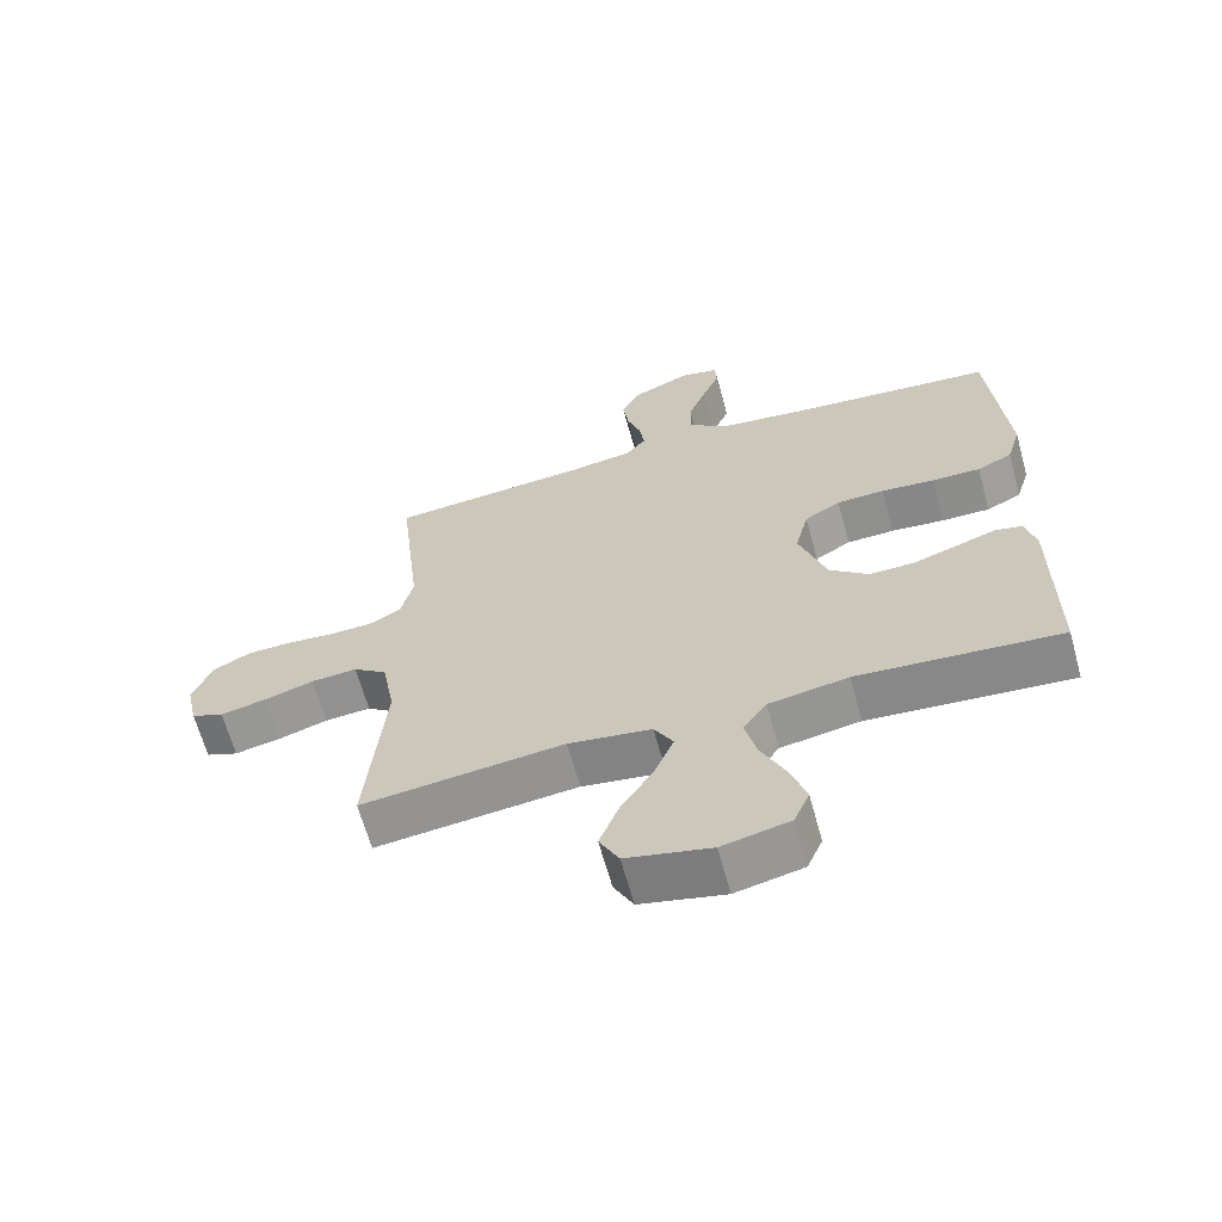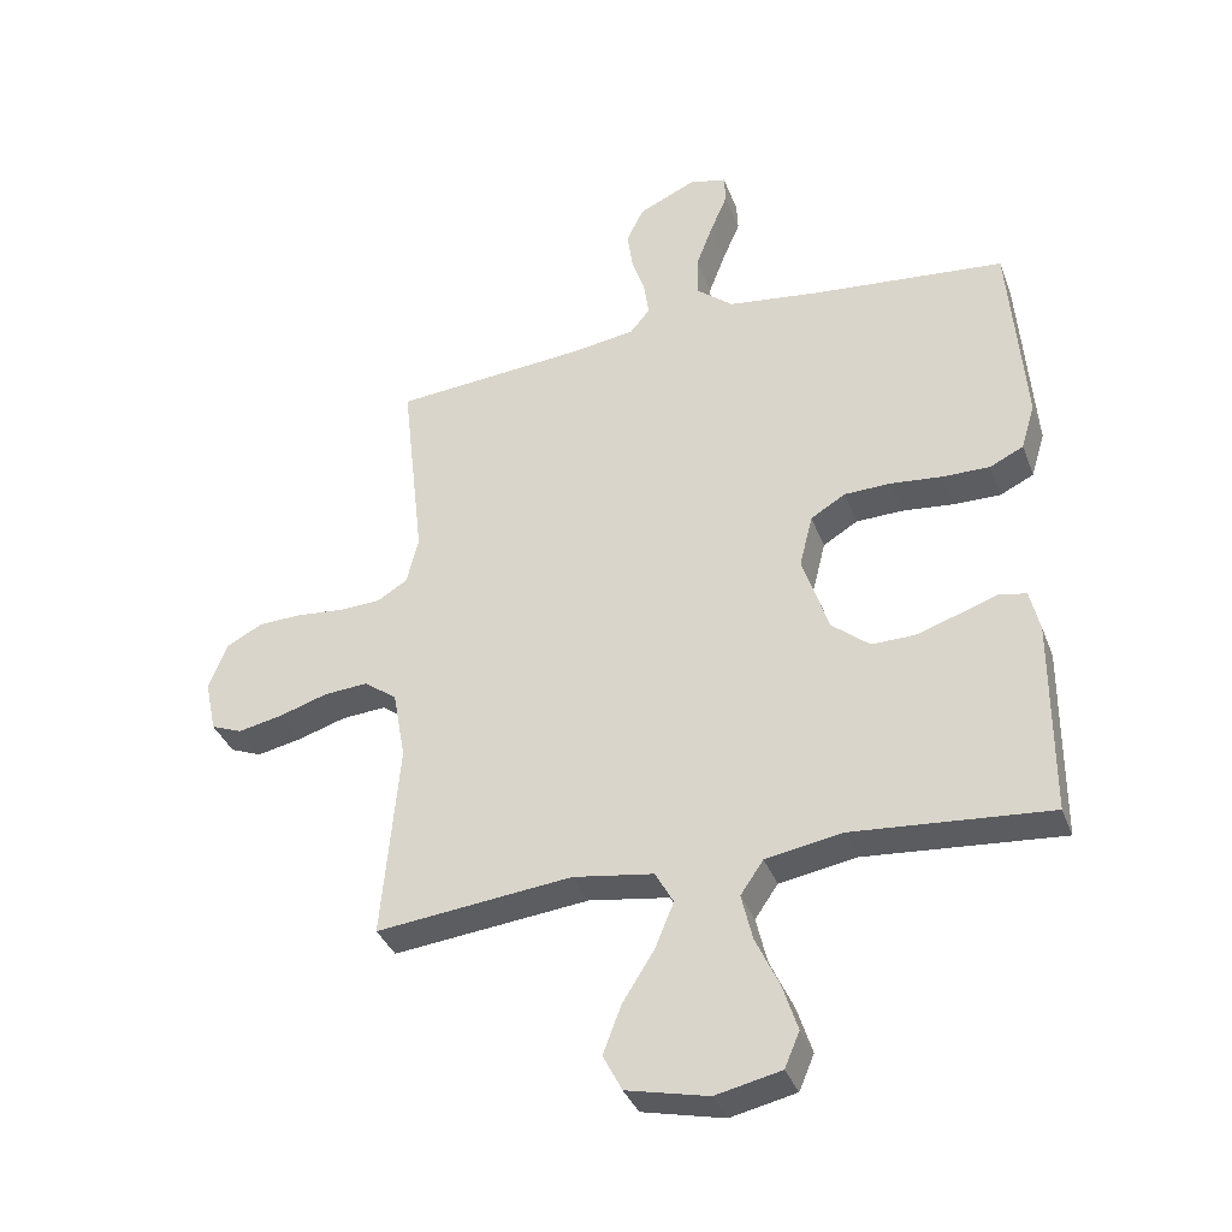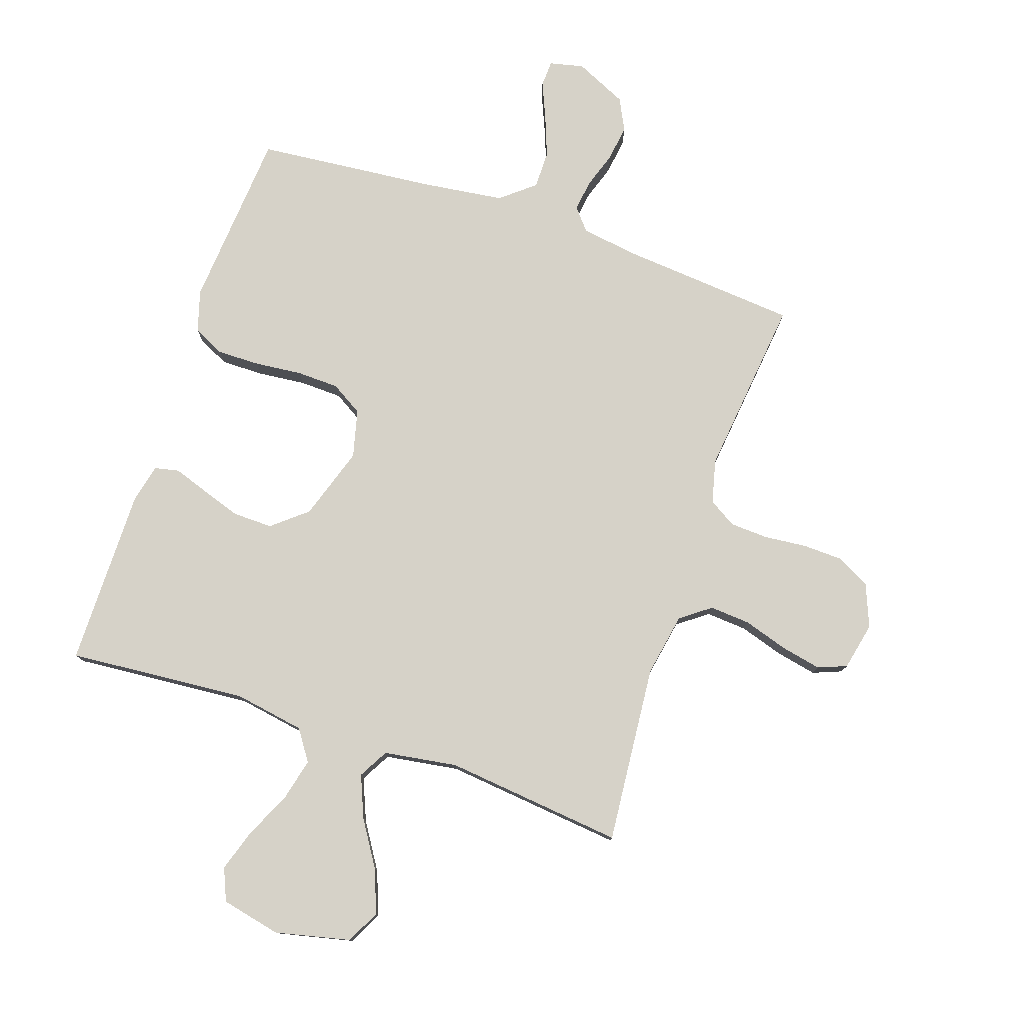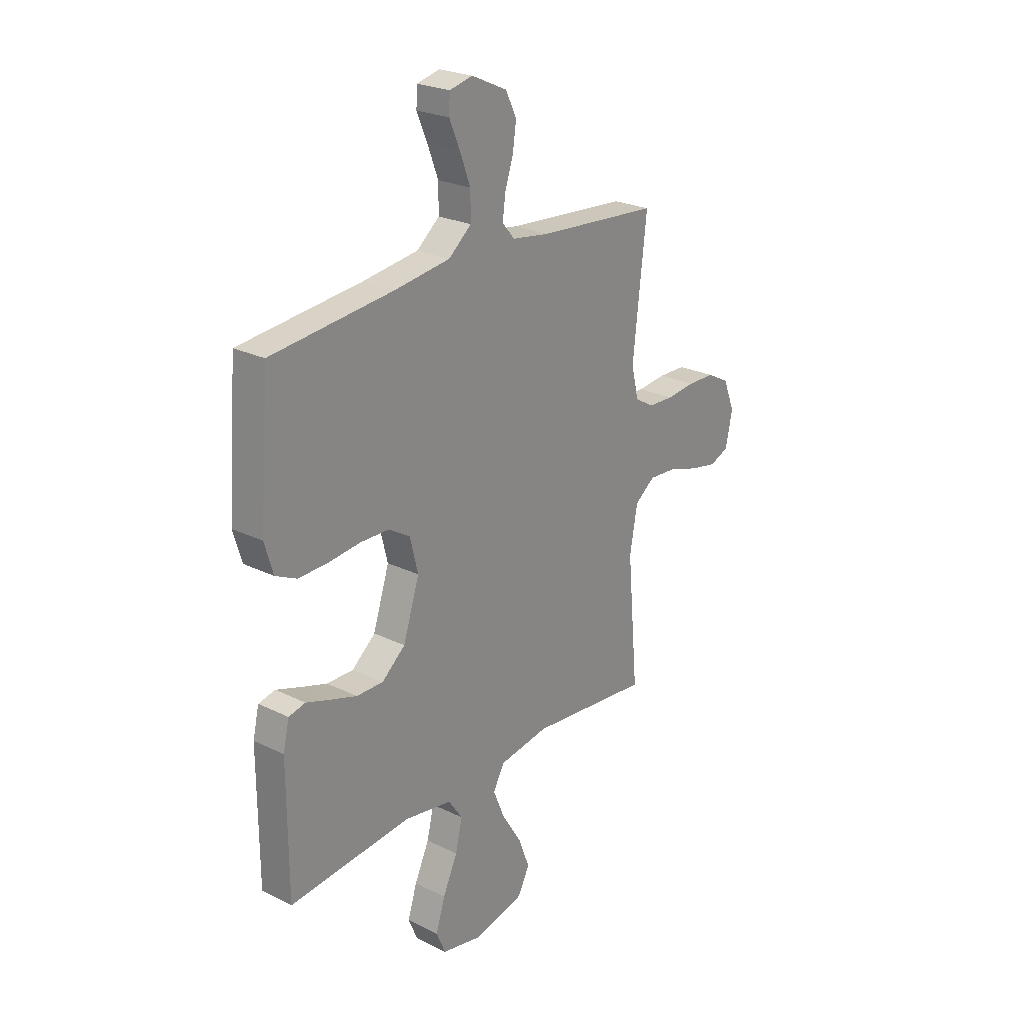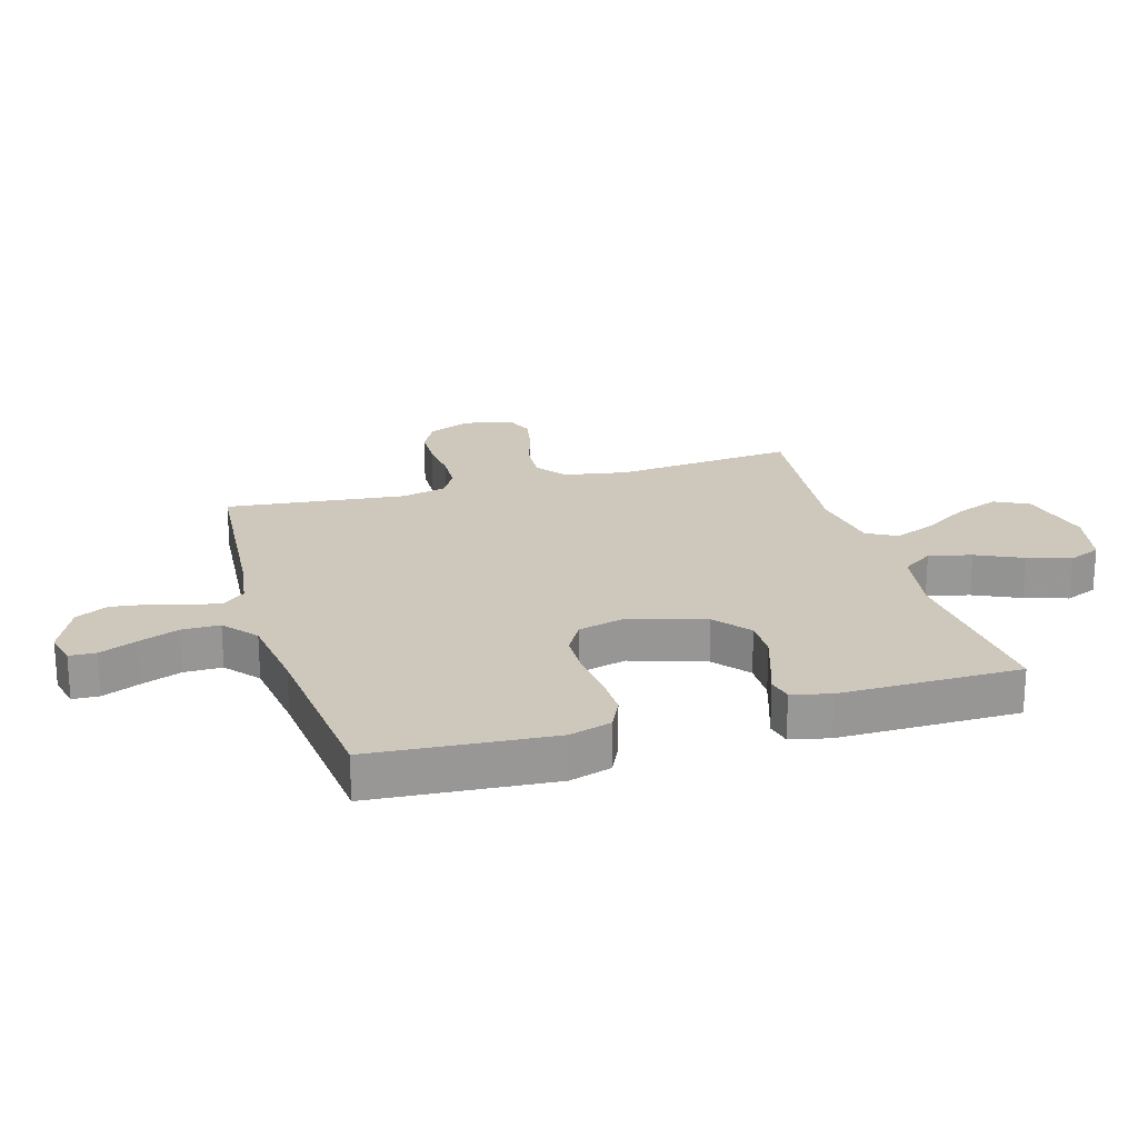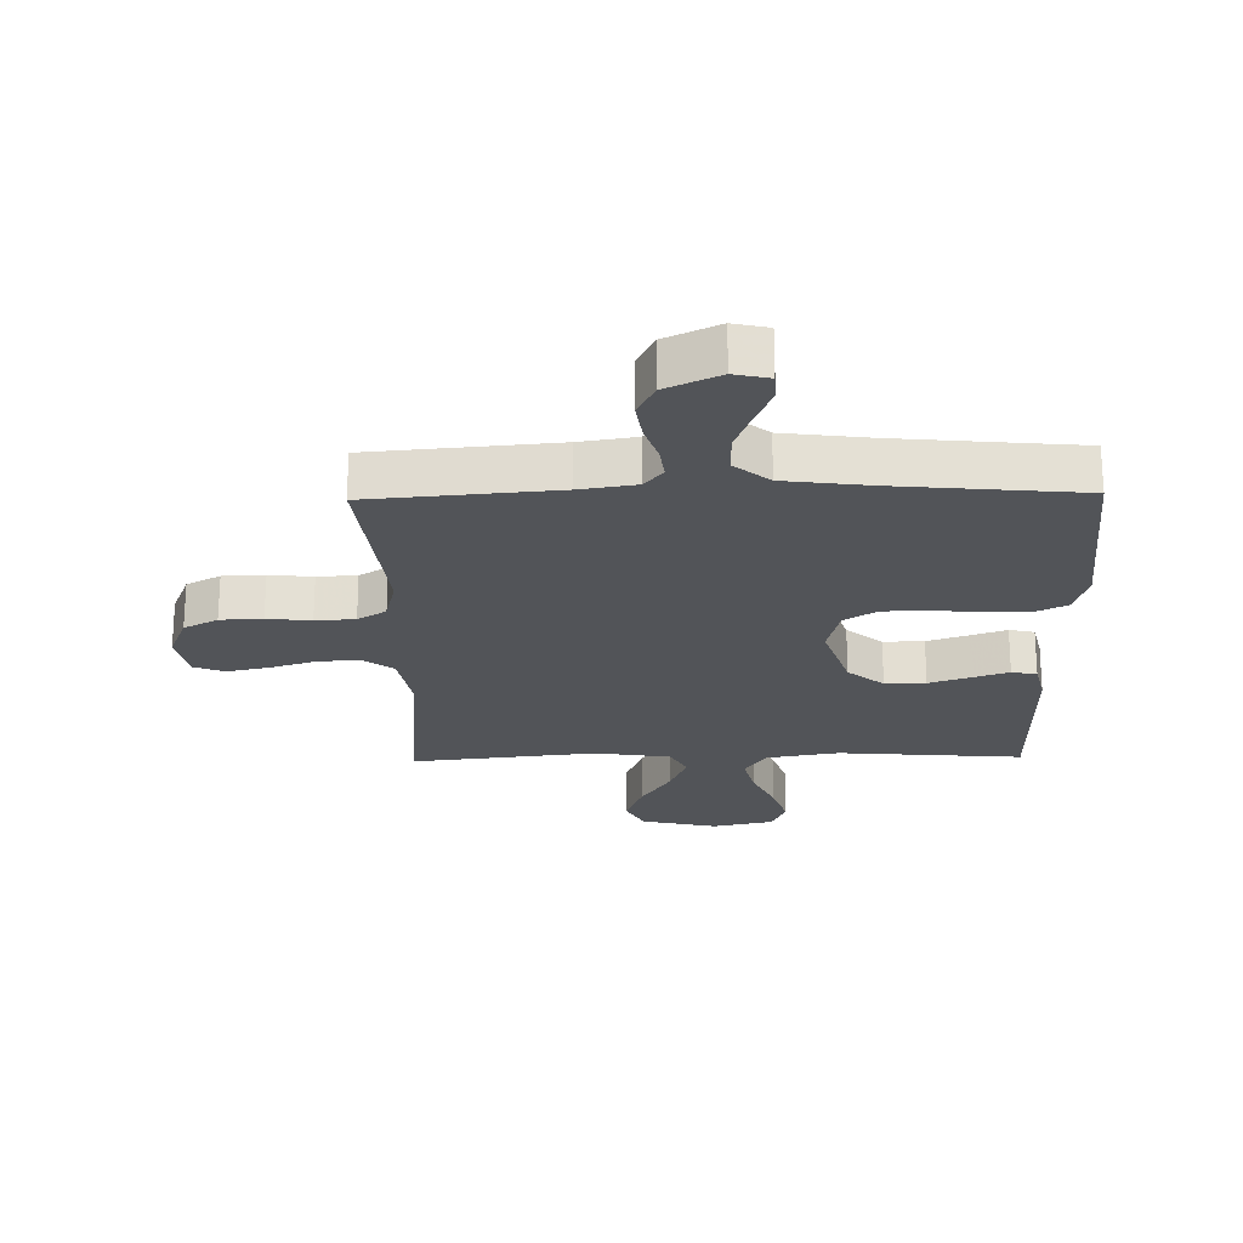
<metadata>
{"format":"obj","ext":"obj","renderer":"f3d","projection":"perspective","resolution":1024,"background":"white","views":[{"elev":-64.7,"azim":15.4,"up":"+Z"},{"elev":-36.0,"azim":19.3,"up":"+Z"},{"elev":78.3,"azim":-161.3,"up":"+Y"},{"elev":24.6,"azim":128.8,"up":"+Z"},{"elev":21.8,"azim":73.5,"up":"+Y"},{"elev":-23.1,"azim":1.2,"up":"+Y"}]}
</metadata>
<code>
v -0.5 0.07 0.5
v -0.2 0.07 0.525
v -0.108 0.07 0.539
v -0.078 0.07 0.575
v -0.085 0.07 0.627
v -0.105 0.07 0.687
v -0.114 0.07 0.748
v -0.087 0.07 0.802
v 0 0.07 0.842
v 0.057 0.07 0.829
v 0.059 0.07 0.785
v 0.033 0.07 0.724
v 0.007 0.07 0.656
v 0.007 0.07 0.593
v 0.063 0.07 0.547
v 0.2 0.07 0.529
v 0.5 0.07 0.5
v 0.524 0.07 0.2
v 0.503 0.07 0.13
v 0.451 0.07 0.105
v 0.379 0.07 0.106
v 0.3 0.07 0.114
v 0.229 0.07 0.112
v 0.176 0.07 0.08
v 0.156 0.07 0
v 0.196 0.07 -0.122
v 0.254 0.07 -0.17
v 0.32 0.07 -0.169
v 0.387 0.07 -0.147
v 0.445 0.07 -0.127
v 0.486 0.07 -0.136
v 0.501 0.07 -0.2
v 0.5 0.07 -0.5
v 0.2 0.07 -0.475
v 0.082 0.07 -0.495
v 0.047 0.07 -0.546
v 0.064 0.07 -0.617
v 0.1 0.07 -0.694
v 0.123 0.07 -0.765
v 0.1 0.07 -0.819
v 0 0.07 -0.841
v -0.125 0.07 -0.812
v -0.154 0.07 -0.756
v -0.126 0.07 -0.683
v -0.078 0.07 -0.607
v -0.049 0.07 -0.537
v -0.077 0.07 -0.487
v -0.2 0.07 -0.468
v -0.5 0.07 -0.5
v -0.473 0.07 -0.2
v -0.492 0.07 -0.094
v -0.542 0.07 -0.057
v -0.61 0.07 -0.062
v -0.684 0.07 -0.085
v -0.752 0.07 -0.099
v -0.8 0.07 -0.08
v -0.817 0.07 0
v -0.788 0.07 0.072
v -0.733 0.07 0.101
v -0.665 0.07 0.103
v -0.594 0.07 0.096
v -0.53 0.07 0.099
v -0.484 0.07 0.127
v -0.466 0.07 0.2
v -0.5 0 0.5
v -0.2 0 0.525
v -0.108 0 0.539
v -0.078 0 0.575
v -0.085 0 0.627
v -0.105 0 0.687
v -0.114 0 0.748
v -0.087 0 0.802
v 0 0 0.842
v 0.057 0 0.829
v 0.059 0 0.785
v 0.033 0 0.724
v 0.007 0 0.656
v 0.007 0 0.593
v 0.063 0 0.547
v 0.2 0 0.529
v 0.5 0 0.5
v 0.524 0 0.2
v 0.503 0 0.13
v 0.451 0 0.105
v 0.379 0 0.106
v 0.3 0 0.114
v 0.229 0 0.112
v 0.176 0 0.08
v 0.156 0 0
v 0.196 0 -0.122
v 0.254 0 -0.17
v 0.32 0 -0.169
v 0.387 0 -0.147
v 0.445 0 -0.127
v 0.486 0 -0.136
v 0.501 0 -0.2
v 0.5 0 -0.5
v 0.2 0 -0.475
v 0.082 0 -0.495
v 0.047 0 -0.546
v 0.064 0 -0.617
v 0.1 0 -0.694
v 0.123 0 -0.765
v 0.1 0 -0.819
v 0 0 -0.841
v -0.125 0 -0.812
v -0.154 0 -0.756
v -0.126 0 -0.683
v -0.078 0 -0.607
v -0.049 0 -0.537
v -0.077 0 -0.487
v -0.2 0 -0.468
v -0.5 0 -0.5
v -0.473 0 -0.2
v -0.492 0 -0.094
v -0.542 0 -0.057
v -0.61 0 -0.062
v -0.684 0 -0.085
v -0.752 0 -0.099
v -0.8 0 -0.08
v -0.817 0 0
v -0.788 0 0.072
v -0.733 0 0.101
v -0.665 0 0.103
v -0.594 0 0.096
v -0.53 0 0.099
v -0.484 0 0.127
v -0.466 0 0.2
f 59 60 61
f 58 59 61
f 57 58 61
f 56 57 61
f 55 56 61
f 54 55 61
f 53 54 61
f 52 53 61 62
f 51 52 62 63
f 48 49 50
f 51 63 64
f 50 51 64
f 48 50 64
f 47 48 64
f 43 44 45
f 42 43 45
f 41 42 45
f 40 41 45
f 39 40 45
f 38 39 45
f 37 38 45
f 36 37 45 46
f 35 36 46 47
f 32 33 34
f 31 32 34
f 30 31 34
f 29 30 34
f 34 35 47
f 29 34 47
f 28 29 47
f 20 21 22
f 19 20 22
f 18 19 22
f 17 18 22
f 16 17 22
f 15 16 22 23
f 14 15 23 24
f 10 11 12
f 9 10 12
f 8 9 12
f 7 8 12
f 6 7 12
f 5 6 12
f 4 5 12 13
f 3 4 13 14
f 47 64 1 2
f 27 28 47
f 26 27 47
f 47 2 3
f 26 47 3
f 25 26 3
f 3 14 24 25
f 125 124 123
f 125 123 122
f 125 122 121
f 125 121 120
f 125 120 119
f 125 119 118
f 125 118 117
f 126 125 117 116
f 127 126 116 115
f 114 113 112
f 128 127 115
f 128 115 114
f 128 114 112
f 128 112 111
f 109 108 107
f 109 107 106
f 109 106 105
f 109 105 104
f 109 104 103
f 109 103 102
f 109 102 101
f 110 109 101 100
f 111 110 100 99
f 98 97 96
f 98 96 95
f 98 95 94
f 98 94 93
f 111 99 98
f 111 98 93
f 111 93 92
f 86 85 84
f 86 84 83
f 86 83 82
f 86 82 81
f 86 81 80
f 87 86 80 79
f 88 87 79 78
f 76 75 74
f 76 74 73
f 76 73 72
f 76 72 71
f 76 71 70
f 76 70 69
f 77 76 69 68
f 78 77 68 67
f 66 65 128 111
f 111 92 91
f 111 91 90
f 67 66 111
f 67 111 90
f 67 90 89
f 89 88 78 67
f 1 65 66 2
f 2 66 67 3
f 3 67 68 4
f 4 68 69 5
f 5 69 70 6
f 6 70 71 7
f 7 71 72 8
f 8 72 73 9
f 9 73 74 10
f 10 74 75 11
f 11 75 76 12
f 12 76 77 13
f 13 77 78 14
f 14 78 79 15
f 15 79 80 16
f 16 80 81 17
f 17 81 82 18
f 18 82 83 19
f 19 83 84 20
f 20 84 85 21
f 21 85 86 22
f 22 86 87 23
f 23 87 88 24
f 24 88 89 25
f 25 89 90 26
f 26 90 91 27
f 27 91 92 28
f 28 92 93 29
f 29 93 94 30
f 30 94 95 31
f 31 95 96 32
f 32 96 97 33
f 33 97 98 34
f 34 98 99 35
f 35 99 100 36
f 36 100 101 37
f 37 101 102 38
f 38 102 103 39
f 39 103 104 40
f 40 104 105 41
f 41 105 106 42
f 42 106 107 43
f 43 107 108 44
f 44 108 109 45
f 45 109 110 46
f 46 110 111 47
f 47 111 112 48
f 48 112 113 49
f 49 113 114 50
f 50 114 115 51
f 51 115 116 52
f 52 116 117 53
f 53 117 118 54
f 54 118 119 55
f 55 119 120 56
f 56 120 121 57
f 57 121 122 58
f 58 122 123 59
f 59 123 124 60
f 60 124 125 61
f 61 125 126 62
f 62 126 127 63
f 63 127 128 64
f 64 128 65 1

</code>
